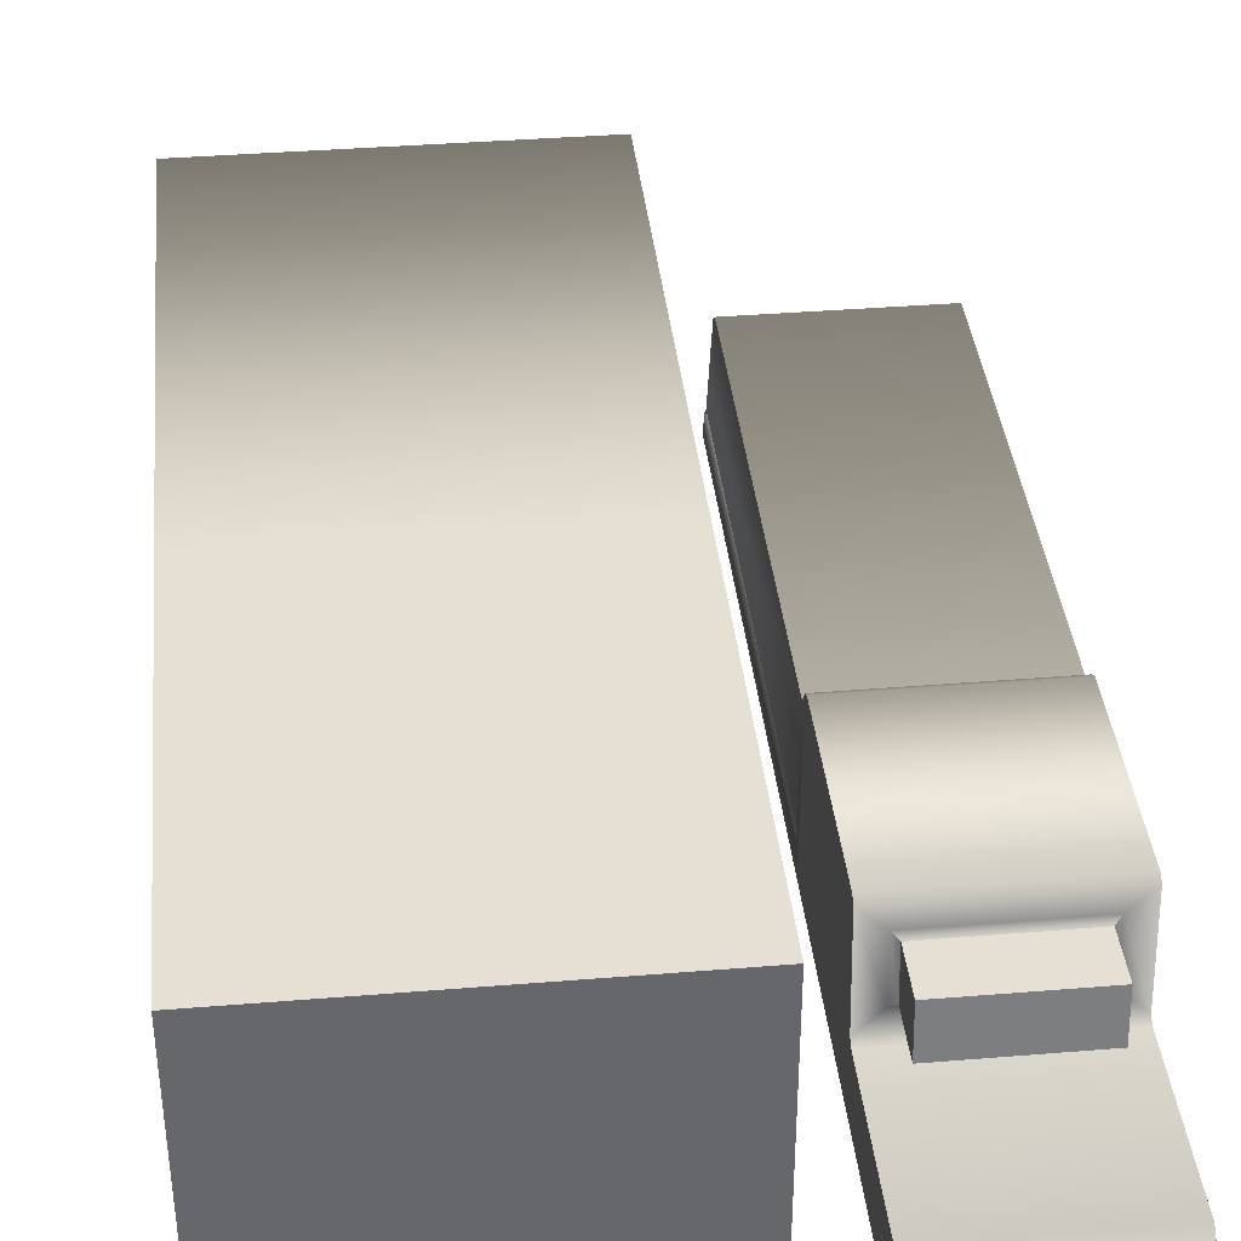
<metadata>
{"format":"obj","ext":"obj","renderer":"f3d","projection":"perspective","resolution":1024,"background":"white","views":[{"elev":38.2,"azim":-5.9,"up":"+Y"}]}
</metadata>
<code>
o FridgebodymeshFridgeD4_0_GeomSubset_3
v 0.07036 0.04227 -0.8956
v 0.07035 0.04227 -0.8956
v 0.07036 0.04228 -0.8956
v 0.07035 0.04228 -0.8956
v 0.07036 0.04227 -0.8956
v 0.07035 0.04227 -0.8956
v 0.07036 0.04228 -0.8956
v 0.07035 0.04228 -0.8956
v 0.07036 0.04227 -0.8956
v 0.07035 0.04227 -0.8956
v 0.07036 0.04228 -0.8956
v 0.07035 0.04228 -0.8956
v 0.07036 0.04227 -0.8956
v 0.07035 0.04227 -0.8956
v 0.07036 0.04228 -0.8956
v 0.07035 0.04228 -0.8956
v 0.07036 0.04227 -0.8956
v 0.07035 0.04227 -0.8956
v 0.07036 0.04228 -0.8956
v 0.07035 0.04228 -0.8956
v 0.07036 0.04227 -0.8956
v 0.07035 0.04227 -0.8956
v 0.07036 0.04228 -0.8956
v 0.07035 0.04228 -0.8956
v 0.07036 0.04227 -0.8956
v 0.07035 0.04227 -0.8956
v 0.07036 0.04228 -0.8956
v 0.07035 0.04228 -0.8956
v 0.566 0.4585 -0.8881
v -0.5645 0.4585 -0.8881
v -0.5645 0.4585 -0.7963
v 0.566 0.4585 -0.7963
v -0.5645 -0.3075 -0.8881
v 0.566 -0.3075 -0.8881
v 0.1198 0.4585 -0.8881
v 0.1596 0.4585 -0.8881
v 0.1596 0.4585 0.8887
v 0.1198 0.4585 0.8887
v 0.1596 0.4585 -0.7963
v 0.1198 0.4585 -0.7963
v 0.1596 -0.3075 -0.8881
v 0.1198 -0.3075 -0.8881
v 0.1596 -0.3075 -0.7963
v 0.1198 -0.3075 -0.7963
v -0.5292 -0.3075 0.8569
v 0.5307 -0.3075 0.8569
v -0.5292 -0.3075 -0.7645
v 0.5307 -0.3075 -0.7645
v 0.08454 -0.3075 0.8569
v 0.1949 -0.3075 0.8569
v 0.1949 -0.3075 -0.7645
v 0.08454 -0.3075 -0.7645
v -0.5602 -0.308 -0.8778
v 0.1596 -0.308 -0.8778
v 0.1198 -0.308 -0.8778
v 0.5617 0.4585 0.8887
v 0.566 0.4585 0.8848
v -0.5645 0.4585 0.8848
v -0.5602 0.4585 0.8887
v -0.5602 -0.3075 0.8848
v -0.5602 -0.3038 0.8887
v -0.5645 -0.3038 0.8848
v 0.5617 -0.3075 0.8848
v 0.566 -0.3038 0.8848
v 0.5617 -0.3038 0.8887
v -0.5602 -0.3075 -0.7963
v -0.5645 -0.3075 -0.7966
v -0.5645 -0.3038 -0.7963
v -0.5615 -0.3075 -0.7936
v 0.5617 -0.3076 -0.7964
v 0.563 -0.3075 -0.7936
v 0.566 -0.3038 -0.7963
v 0.566 -0.3075 -0.7966
v 0.1198 -0.3038 0.8887
v 0.1198 -0.3075 0.8848
v 0.1168 -0.3075 0.886
v 0.1596 -0.3038 0.8887
v 0.1626 -0.3075 0.886
v 0.1596 -0.3075 0.8848
v -0.5545 -0.3795 -0.8778
v 0.556 -0.3795 -0.8778
v 0.1198 -0.3795 -0.8778
v 0.1596 -0.3795 -0.8778
v 0.1596 -0.3044 -0.7963
v 0.1198 -0.3044 -0.7963
v -0.5545 -0.3795 -0.7966
v 0.556 -0.3795 -0.7966
v -0.5545 -0.3049 -0.8778
v 0.556 -0.3049 -0.8778
v -0.5545 -0.3049 -0.7966
v 0.556 -0.3049 -0.7966
v 0.1198 -0.3795 -0.7966
v 0.1596 -0.3795 -0.7966
v 0.1596 -0.3049 -0.8778
v 0.1198 -0.3049 -0.8778
v -0.5545 -0.3795 -0.8677
v 0.556 -0.3795 -0.8677
v 0.1198 -0.3795 -0.8677
v 0.1596 -0.3795 -0.8677
v -0.5545 -0.3795 -0.8067
v 0.556 -0.3795 -0.8067
v -0.5545 -0.3147 -0.8677
v 0.556 -0.3147 -0.8677
v -0.5545 -0.3147 -0.8067
v 0.556 -0.3147 -0.8067
v 0.1198 -0.3795 -0.8067
v 0.1596 -0.3795 -0.8067
v -0.5496 -0.3751 -0.8678
v 0.551 -0.3751 -0.8678
v 0.1198 -0.3751 -0.8678
v 0.1596 -0.3751 -0.8678
v -0.5496 -0.3751 -0.8066
v 0.551 -0.3751 -0.8066
v -0.5496 -0.3146 -0.8678
v 0.551 -0.3146 -0.8678
v -0.5496 -0.3146 -0.8066
v 0.551 -0.3146 -0.8066
v 0.1198 -0.3751 -0.8066
v 0.1596 -0.3751 -0.8066
v 0.1635 -0.3087 -0.7928
v 0.116 -0.3087 -0.7928
v -0.5331 -0.3087 0.8603
v 0.5345 -0.3087 0.8603
v -0.5331 -0.3087 -0.768
v 0.5345 -0.3087 -0.768
v 0.08838 -0.3087 0.8603
v 0.191 -0.3087 0.8603
v 0.191 -0.3087 -0.768
v 0.08838 -0.3087 -0.768
v -0.5564 -0.3087 0.8814
v 0.5579 -0.3087 0.8814
v -0.5576 -0.3087 -0.7929
v 0.5591 -0.3087 -0.7929
v 0.116 -0.3087 0.8825
v 0.1634 -0.3087 0.8825
v 0.5617 -0.3077 -0.8778
v -0.5292 0.2247 0.8569
v 0.08454 0.2247 0.8569
v 0.5307 -0.2026 0.5567
v 0.5307 -0.2117 0.5472
v 0.5307 -0.1934 0.546
v 0.1949 -0.2117 0.5472
v 0.1949 -0.2025 0.5567
v 0.1949 -0.1934 0.546
v 0.5307 -0.02041 0.5246
v 0.5307 -0.02047 0.5234
v 0.5307 -0.01128 0.5139
v 0.1949 -0.02041 0.5246
v 0.1949 -0.01128 0.5139
v 0.1949 -0.02047 0.5234
v 0.1949 -0.04357 0.1424
v 0.1949 -0.05276 0.1519
v 0.1949 -0.0354 0.1562
v 0.5307 -0.0354 0.1562
v 0.5307 -0.05276 0.1519
v 0.5307 -0.04357 0.1424
v 0.1949 -0.01128 0.1786
v 0.1949 -0.01945 0.1647
v 0.1949 -0.02047 0.1691
v 0.5307 -0.02047 0.1691
v 0.5307 -0.01945 0.1647
v 0.5307 -0.01128 0.1786
v 0.5307 -0.2155 0.8569
v 0.5307 -0.2026 0.8435
v 0.1949 -0.2155 0.8569
v 0.1949 -0.2025 0.8435
v 0.5307 -0.05799 -0.682
v 0.5307 -0.04357 -0.6652
v 0.1949 -0.05799 -0.682
v 0.1949 -0.04357 -0.6652
v 0.08454 -0.2423 0.8569
v 0.08454 -0.2716 0.8569
v 0.08454 -0.2716 -0.7645
v 0.08454 -0.2423 -0.7414
v -0.5292 -0.2716 -0.7645
v -0.5292 -0.2423 -0.7414
v -0.5292 -0.2716 0.8569
v -0.5292 -0.2423 0.8569
v 0.0834 -0.247 0.852
v 0.0834 -0.2669 0.852
v 0.0834 -0.2669 -0.7583
v 0.0834 -0.247 -0.7434
v -0.5281 -0.2669 -0.7583
v -0.5281 -0.247 -0.7434
v -0.5281 -0.2669 0.852
v -0.5281 -0.247 0.852
v 0.5307 -0.2651 -0.7575
v 0.5307 -0.2435 -0.7364
v 0.5307 -0.2652 0.1519
v 0.5307 -0.2424 0.1519
v 0.1949 -0.2435 -0.7364
v 0.1949 -0.2651 -0.7575
v 0.1949 -0.2652 0.1519
v 0.1949 -0.2424 0.1519
v 0.5273 -0.2603 -0.7486
v 0.5273 -0.2472 -0.7368
v 0.5273 -0.2605 0.147
v 0.5273 -0.2471 0.147
v 0.1983 -0.2472 -0.7368
v 0.1983 -0.2603 -0.7486
v 0.1983 -0.2605 0.147
v 0.1983 -0.2471 0.147
v -0.5292 0.2005 -0.7247
v -0.5292 0.2247 -0.6997
v 0.08454 0.2247 -0.6997
v 0.08454 0.2005 -0.7247
v 0.08454 -0.07584 -0.7345
v 0.08454 -0.03861 -0.7331
v 0.08454 -0.07586 0.8569
v 0.08454 -0.0386 0.8569
v -0.5292 -0.0386 0.8569
v -0.5292 -0.07586 0.8569
v -0.5292 -0.07584 -0.7345
v -0.5292 -0.03861 -0.7331
v 0.08312 -0.06889 -0.727
v 0.08312 -0.04557 -0.7261
v 0.08312 -0.0689 0.8497
v 0.08312 -0.04555 0.8497
v -0.5278 -0.04555 0.8497
v -0.5278 -0.0689 0.8497
v -0.5278 -0.06889 -0.727
v -0.5278 -0.04556 -0.7261
v 0.4909 -0.1588 0.5423
v 0.2347 -0.1588 0.5423
v 0.4909 -0.05488 0.5293
v 0.2347 -0.05488 0.5293
v 0.4795 -0.1481 0.5487
v 0.2461 -0.1481 0.5487
v 0.4795 -0.06385 0.5382
v 0.2461 -0.06385 0.5382
v 0.4795 -0.1481 0.6385
v 0.2461 -0.1481 0.6385
v 0.4795 -0.06385 0.628
v 0.2461 -0.06385 0.628
v 0.534 -0.04513 0.1319
v 0.1916 -0.04513 0.1319
v 0.1916 -0.04513 -0.01247
v 0.2075 -0.04513 -0.02684
v 0.5181 -0.04513 -0.02684
v 0.534 -0.04513 -0.01247
v 0.1916 -0.2666 -0.01247
v 0.2075 -0.2805 -0.01247
v 0.2075 -0.2666 -0.02684
v 0.5181 -0.2805 -0.01247
v 0.534 -0.2666 -0.01247
v 0.5181 -0.2666 -0.02684
v 0.534 -0.2666 0.1319
v 0.5181 -0.2805 0.1319
v 0.2075 -0.2805 0.1319
v 0.1916 -0.2666 0.1319
v 0.5181 -0.2764 -0.02263
v 0.2075 -0.2764 -0.02263
v 0.5293 -0.04513 -0.02263
v 0.5293 -0.2666 -0.02263
v 0.1963 -0.04513 -0.02263
v 0.1963 -0.2666 -0.02263
v 0.5293 -0.2764 0.1319
v 0.5293 -0.2764 -0.01247
v 0.1963 -0.2764 -0.01247
v 0.1963 -0.2764 0.1319
v 0.1978 -0.2751 -0.02123
v 0.5278 -0.2751 -0.02123
v 0.5218 -0.05581 0.1316
v 0.2038 -0.05581 0.1316
v 0.5218 -0.2645 0.1316
v 0.5156 -0.2698 0.1316
v 0.21 -0.2698 0.1316
v 0.2038 -0.2644 0.1316
v 0.52 -0.2682 0.1316
v 0.2056 -0.2682 0.1316
v 0.5218 -0.05581 -0.007212
v 0.2038 -0.05581 -0.007212
v 0.5218 -0.2645 -0.007212
v 0.5156 -0.2698 -0.007212
v 0.21 -0.2698 -0.007212
v 0.2038 -0.2644 -0.007212
v 0.52 -0.2682 -0.007212
v 0.2056 -0.2682 -0.007212
v 0.534 -0.04513 -0.3309
v 0.1916 -0.04513 -0.3309
v 0.1916 -0.04513 -0.4753
v 0.2075 -0.04513 -0.4896
v 0.5181 -0.04513 -0.4896
v 0.534 -0.04513 -0.4753
v 0.1916 -0.2666 -0.4753
v 0.2075 -0.2805 -0.4753
v 0.2075 -0.2666 -0.4896
v 0.5181 -0.2805 -0.4753
v 0.534 -0.2666 -0.4753
v 0.5181 -0.2666 -0.4896
v 0.534 -0.2666 -0.3309
v 0.5181 -0.2805 -0.3309
v 0.2075 -0.2805 -0.3309
v 0.1916 -0.2666 -0.3309
v 0.5181 -0.2764 -0.4854
v 0.2075 -0.2764 -0.4854
v 0.5293 -0.04513 -0.4854
v 0.5293 -0.2666 -0.4854
v 0.1963 -0.04513 -0.4854
v 0.1963 -0.2666 -0.4854
v 0.5293 -0.2764 -0.3309
v 0.5293 -0.2764 -0.4753
v 0.1963 -0.2764 -0.4753
v 0.1963 -0.2764 -0.3309
v 0.1978 -0.2751 -0.484
v 0.5278 -0.2751 -0.484
v 0.5218 -0.05581 -0.3312
v 0.2038 -0.05581 -0.3312
v 0.5218 -0.2645 -0.3312
v 0.5156 -0.2698 -0.3312
v 0.21 -0.2698 -0.3312
v 0.2038 -0.2644 -0.3312
v 0.52 -0.2682 -0.3312
v 0.2056 -0.2682 -0.3312
v 0.5218 -0.05581 -0.47
v 0.2038 -0.05581 -0.47
v 0.5218 -0.2645 -0.47
v 0.5156 -0.2698 -0.47
v 0.21 -0.2698 -0.47
v 0.2038 -0.2644 -0.47
v 0.52 -0.2682 -0.47
v 0.2056 -0.2682 -0.47
v 0.5307 -0.2662 0.1691
v 0.5307 -0.2662 0.5472
v 0.1949 -0.2662 0.1691
v 0.1949 -0.2662 0.5472
v 0.5307 -0.2667 0.8435
v 0.1949 -0.2667 0.8435
v 0.1198 0.4585 0.5472
v 0.1596 0.4585 0.5472
v 0.1198 -0.3075 0.5472
v 0.1596 -0.3075 0.5472
v -0.5645 0.4585 0.5472
v 0.566 0.4585 0.5472
v 0.566 -0.3038 0.5472
v -0.5645 -0.3038 0.5472
v -0.5605 -0.3075 0.5472
v 0.562 -0.3075 0.5472
v 0.5307 -0.3075 0.5472
v 0.5345 -0.3087 0.5472
v 0.1949 -0.3075 0.5472
v 0.191 -0.3087 0.5472
v 0.08454 -0.3075 0.5472
v 0.08838 -0.3087 0.5472
v -0.5292 -0.3075 0.5472
v -0.5331 -0.3087 0.5472
v -0.5567 -0.3087 0.5472
v 0.116 -0.3087 0.5472
v 0.1634 -0.3087 0.5472
v 0.5582 -0.3087 0.5472
v -0.5292 -0.2716 0.5472
v 0.08454 -0.2716 0.5472
v -0.5292 0.2247 0.5472
v 0.08454 0.2247 0.5472
v -0.5281 -0.247 0.5472
v -0.5281 -0.2669 0.5472
v 0.0834 -0.247 0.5472
v 0.0834 -0.2669 0.5472
v -0.5292 -0.2423 0.5472
v 0.08454 -0.2423 0.5472
v -0.5292 -0.0386 0.5472
v -0.5292 -0.07586 0.5472
v 0.08454 -0.0386 0.5472
v 0.08454 -0.07586 0.5472
v -0.5278 -0.04555 0.5472
v -0.5278 -0.0689 0.5472
v 0.08312 -0.0689 0.5472
v 0.08312 -0.04556 0.5472
v 0.1596 0.4585 0.1691
v 0.1198 -0.3075 0.1691
v 0.566 0.4585 0.1691
v 0.566 -0.3038 0.1691
v 0.5622 -0.3075 0.1691
v 0.5307 -0.3075 0.1691
v 0.191 -0.3087 0.1691
v 0.08454 -0.3075 0.1691
v -0.5331 -0.3087 0.1691
v -0.5569 -0.3087 0.1691
v 0.1634 -0.3087 0.1691
v 0.08454 -0.2716 0.1691
v -0.5292 0.2247 0.1691
v -0.5281 -0.2669 0.1691
v 0.0834 -0.247 0.1691
v 0.08454 -0.2423 0.1691
v -0.5292 -0.0386 0.1691
v 0.08454 -0.07585 0.1691
v -0.5278 -0.0689 0.1691
v 0.08312 -0.04556 0.1691
v 0.1198 0.4585 0.1691
v 0.1596 -0.3075 0.1691
v -0.5645 0.4585 0.1691
v -0.5645 -0.3038 0.1691
v -0.5608 -0.3075 0.1691
v 0.5345 -0.3087 0.1691
v 0.1949 -0.3075 0.1691
v 0.08838 -0.3087 0.1691
v -0.5292 -0.3075 0.1691
v 0.116 -0.3087 0.1691
v 0.5584 -0.3087 0.1691
v -0.5292 -0.2716 0.1691
v 0.08454 0.2247 0.1691
v -0.5281 -0.247 0.1691
v 0.0834 -0.2669 0.1691
v -0.5292 -0.2423 0.1691
v -0.5292 -0.07585 0.1691
v 0.08454 -0.03861 0.1691
v -0.5278 -0.04556 0.1691
v 0.08312 -0.0689 0.1691
v 0.1596 0.4585 0.1519
v 0.1198 -0.3075 0.1519
v 0.566 0.4585 0.1519
v 0.566 -0.3038 0.1519
v 0.5624 -0.3075 0.1519
v 0.5307 -0.3075 0.1519
v 0.191 -0.3087 0.1519
v 0.08454 -0.3075 0.1519
v -0.5331 -0.3087 0.1519
v -0.5571 -0.3087 0.1519
v 0.1634 -0.3087 0.1519
v 0.08454 -0.2716 0.1519
v -0.5292 0.2247 0.1519
v -0.5281 -0.2669 0.1519
v 0.0834 -0.247 0.1519
v 0.08454 -0.2423 0.1519
v -0.5292 -0.0386 0.1519
v 0.08454 -0.07585 0.1519
v -0.5278 -0.06889 0.1519
v 0.08312 -0.04556 0.1519
v 0.1198 0.4585 0.1519
v 0.1596 -0.3075 0.1519
v -0.5645 0.4585 0.1519
v -0.5645 -0.3038 0.1519
v -0.5609 -0.3075 0.1519
v 0.5345 -0.3087 0.1519
v 0.1949 -0.3075 0.1519
v 0.08838 -0.3087 0.1519
v -0.5292 -0.3075 0.1519
v 0.116 -0.3087 0.1519
v 0.5585 -0.3087 0.1519
v -0.5292 -0.2716 0.1519
v 0.08454 0.2247 0.1519
v -0.5281 -0.247 0.1519
v 0.0834 -0.2669 0.1519
v -0.5292 -0.2423 0.1519
v -0.5292 -0.07585 0.1519
v 0.08454 -0.03861 0.1519
v -0.5278 -0.04556 0.1519
v 0.08312 -0.0689 0.1519
v 0.08715 0.2194 -0.2627
v 0.08715 0.2194 -0.2563
v -0.5323 0.2194 -0.2563
v -0.5323 0.2194 -0.2627
v 0.08715 -0.2488 -0.2627
v 0.08715 -0.2488 -0.2563
v -0.5323 -0.2488 -0.2563
v -0.5323 -0.2488 -0.2627
v 0.08715 -0.2635 -0.2627
v 0.08715 -0.2635 -0.2563
v -0.5323 -0.2635 -0.2563
v -0.5323 -0.2635 -0.2627
v 0.08715 -0.2488 -0.264
v 0.08715 -0.2488 -0.255
v -0.5323 -0.2488 -0.255
v -0.5323 -0.2488 -0.264
v 0.08715 -0.2635 -0.264
v 0.08715 -0.2635 -0.255
v -0.5323 -0.2635 -0.255
v -0.5323 -0.2635 -0.264
v -0.1636 0.2194 -0.2627
v -0.07508 0.2194 -0.2627
v -0.07508 0.2194 -0.2563
v -0.1636 0.2194 -0.2563
v -0.2816 0.2194 -0.2563
v -0.3701 0.2194 -0.2563
v -0.3701 0.2194 -0.2627
v -0.2816 0.2194 -0.2627
v -0.07543 -0.2659 -0.2563
v -0.1636 -0.2705 -0.2563
v -0.2816 -0.2705 -0.2563
v -0.3698 -0.2659 -0.2563
v -0.1636 -0.2705 -0.2627
v -0.07543 -0.2659 -0.2627
v -0.3698 -0.2659 -0.2627
v -0.2816 -0.2705 -0.2627
v -0.07543 -0.2806 -0.2627
v -0.1636 -0.2852 -0.2627
v -0.1636 -0.2852 -0.2563
v -0.07543 -0.2806 -0.2563
v -0.2816 -0.2852 -0.2627
v -0.3698 -0.2806 -0.2627
v -0.3698 -0.2806 -0.2563
v -0.2816 -0.2852 -0.2563
v -0.1636 -0.2705 -0.255
v -0.07543 -0.2659 -0.255
v -0.07543 -0.2806 -0.255
v -0.1636 -0.2852 -0.255
v -0.2816 -0.2852 -0.255
v -0.3698 -0.2806 -0.255
v -0.3698 -0.2659 -0.255
v -0.2816 -0.2705 -0.255
v -0.07543 -0.2659 -0.264
v -0.1636 -0.2705 -0.264
v -0.1636 -0.2852 -0.264
v -0.07543 -0.2806 -0.264
v -0.2816 -0.2705 -0.264
v -0.3698 -0.2659 -0.264
v -0.3698 -0.2806 -0.264
v -0.2816 -0.2852 -0.264
v 0.08715 0.2194 0.1111
v 0.08715 0.2194 0.1175
v -0.5323 0.2194 0.1175
v -0.5323 0.2194 0.1111
v 0.08715 -0.2488 0.1111
v 0.08715 -0.2488 0.1175
v -0.5323 -0.2488 0.1175
v -0.5323 -0.2488 0.1111
v 0.08715 -0.2635 0.1111
v 0.08715 -0.2635 0.1175
v -0.5323 -0.2635 0.1175
v -0.5323 -0.2635 0.1111
v 0.08715 -0.2488 0.1098
v 0.08715 -0.2488 0.1188
v -0.5323 -0.2488 0.1188
v -0.5323 -0.2488 0.1098
v 0.08715 -0.2635 0.1098
v 0.08715 -0.2635 0.1188
v -0.5323 -0.2635 0.1188
v -0.5323 -0.2635 0.1098
v -0.1636 0.2194 0.1111
v -0.07508 0.2194 0.1111
v -0.07508 0.2194 0.1175
v -0.1636 0.2194 0.1175
v -0.2816 0.2194 0.1175
v -0.3701 0.2194 0.1175
v -0.3701 0.2194 0.1111
v -0.2816 0.2194 0.1111
v -0.07543 -0.2659 0.1175
v -0.1636 -0.2705 0.1175
v -0.2816 -0.2705 0.1175
v -0.3698 -0.2659 0.1175
v -0.1636 -0.2705 0.1111
v -0.07543 -0.2659 0.1111
v -0.3698 -0.2659 0.1111
v -0.2816 -0.2705 0.1111
v -0.07543 -0.2806 0.1111
v -0.1636 -0.2852 0.1111
v -0.1636 -0.2852 0.1175
v -0.07543 -0.2806 0.1175
v -0.2816 -0.2852 0.1111
v -0.3698 -0.2806 0.1111
v -0.3698 -0.2806 0.1175
v -0.2816 -0.2852 0.1175
v -0.1636 -0.2705 0.1188
v -0.07543 -0.2659 0.1188
v -0.07543 -0.2806 0.1188
v -0.1636 -0.2852 0.1188
v -0.2816 -0.2852 0.1188
v -0.3698 -0.2806 0.1188
v -0.3698 -0.2659 0.1188
v -0.2816 -0.2705 0.1188
v -0.07543 -0.2659 0.1098
v -0.1636 -0.2705 0.1098
v -0.1636 -0.2852 0.1098
v -0.07543 -0.2806 0.1098
v -0.2816 -0.2705 0.1098
v -0.3698 -0.2659 0.1098
v -0.3698 -0.2806 0.1098
v -0.2816 -0.2852 0.1098
v 0.08715 0.2194 0.4984
v 0.08715 0.2194 0.5048
v -0.5323 0.2194 0.5048
v -0.5323 0.2194 0.4984
v 0.08715 -0.2488 0.4984
v 0.08715 -0.2488 0.5048
v -0.5323 -0.2488 0.5048
v -0.5323 -0.2488 0.4984
v 0.08715 -0.2635 0.4984
v 0.08715 -0.2635 0.5048
v -0.5323 -0.2635 0.5048
v -0.5323 -0.2635 0.4984
v 0.08715 -0.2488 0.4971
v 0.08715 -0.2488 0.5061
v -0.5323 -0.2488 0.5061
v -0.5323 -0.2488 0.4971
v 0.08715 -0.2635 0.4971
v 0.08715 -0.2635 0.5061
v -0.5323 -0.2635 0.5061
v -0.5323 -0.2635 0.4971
v -0.1636 0.2194 0.4984
v -0.07508 0.2194 0.4984
v -0.07508 0.2194 0.5048
v -0.1636 0.2194 0.5048
v -0.2816 0.2194 0.5048
v -0.3701 0.2194 0.5048
v -0.3701 0.2194 0.4984
v -0.2816 0.2194 0.4984
v -0.07543 -0.2659 0.5048
v -0.1636 -0.2705 0.5048
v -0.2816 -0.2705 0.5048
v -0.3698 -0.2659 0.5048
v -0.1636 -0.2705 0.4984
v -0.07543 -0.2659 0.4984
v -0.3698 -0.2659 0.4984
v -0.2816 -0.2705 0.4984
v -0.07543 -0.2806 0.4984
v -0.1636 -0.2852 0.4984
v -0.1636 -0.2852 0.5048
v -0.07543 -0.2806 0.5048
v -0.2816 -0.2852 0.4984
v -0.3698 -0.2806 0.4984
v -0.3698 -0.2806 0.5048
v -0.2816 -0.2852 0.5048
v -0.1636 -0.2705 0.5061
v -0.07543 -0.2659 0.5061
v -0.07543 -0.2806 0.5061
v -0.1636 -0.2852 0.5061
v -0.2816 -0.2852 0.5061
v -0.3698 -0.2806 0.5061
v -0.3698 -0.2659 0.5061
v -0.2816 -0.2705 0.5061
v -0.07543 -0.2659 0.4971
v -0.1636 -0.2705 0.4971
v -0.1636 -0.2852 0.4971
v -0.07543 -0.2806 0.4971
v -0.2816 -0.2705 0.4971
v -0.3698 -0.2659 0.4971
v -0.3698 -0.2806 0.4971
v -0.2816 -0.2852 0.4971
f 13 14 16 15
f 170 151 156 168
f 50 165 166 328
f 161 154 153 158
f 142 144 148 150 326
f 157 149 147 162
f 189 414 48 187
f 150 149 157 159 325 326
f 231 233 234 232
f 139 143 166 164
f 46 163 165 50
f 143 139 141 144
f 148 145 147 149
f 157 162 161 158
f 156 151 153 154
f 139 140 141
f 142 143 144
f 145 146 147
f 148 149 150
f 151 152 153
f 154 155 156
f 157 158 159
f 160 161 162
f 164 166 165 163
f 170 168 167 169
f 45 49 172 177
f 47 437 440 175
f 52 47 175 173
f 49 343 352 172
f 205 204 421 441
f 186 355 356 185
f 176 174 173 175
f 182 423 443 181
f 171 178 177 172
f 175 440 422 183
f 177 178 186 185
f 178 359 355 186
f 176 175 183 184
f 172 352 358 180
f 173 174 182 181
f 174 424 423 182
f 171 172 180 179
f 193 325 159 158 153 152 194
f 191 169 167 188
f 48 51 192 187
f 152 151 170 169 191 194
f 188 167 168 156 155 190
f 201 202 199 200
f 197 195 196 198
f 187 192 191 188
f 193 194 202 201
f 194 191 199 202
f 191 192 200 199
f 192 193 201 200
f 190 189 197 198
f 189 187 195 197
f 187 188 196 195
f 188 190 198 196
f 204 205 206 203
f 137 353 361 211
f 178 212 362 359
f 214 203 206 208
f 174 176 213 207
f 212 178 171 209
f 138 137 211 210
f 208 206 205 441 446
f 174 207 426 424
f 220 219 365 366
f 210 211 212 209
f 207 213 214 208
f 217 367 368 218
f 211 361 365 219
f 214 213 221 222
f 213 445 427 221
f 212 211 219 220
f 208 446 428 216
f 210 209 217 218
f 209 364 367 217
f 207 208 216 215
f 148 144 224 226
f 144 141 223 224
f 141 145 225 223
f 145 148 226 225
f 223 225 229 227
f 225 226 230 229
f 226 224 228 230
f 224 223 227 228
f 227 229 233 231
f 229 230 234 233
f 230 228 232 234
f 228 227 231 232
f 323 189 190 155 154 161 160
f 160 162 147 146 324 323
f 140 324 146 145 141
f 164 327 324 140 139
f 326 341 50 328
f 46 327 164 163
f 328 166 143 142 326
f 351 345 45 177
f 352 343 376 380
f 354 353 137 138
f 356 355 402 382
f 358 357 179 180
f 356 351 177 185
f 355 359 404 402
f 358 352 380 403
f 357 360 171 179
f 361 353 381 385
f 359 362 405 404
f 363 354 138 210
f 360 364 209 171
f 366 365 407 387
f 368 367 408 388
f 365 361 385 407
f 366 362 212 220
f 368 363 210 218
f 367 364 386 408
f 400 397 345 351
f 401 381 353 354
f 403 383 357 358
f 382 400 351 356
f 383 384 360 357
f 406 401 354 363
f 384 386 364 360
f 387 405 362 366
f 388 406 363 368
f 380 376 416 420
f 382 402 442 422
f 402 404 444 442
f 403 380 420 443
f 385 381 421 425
f 404 405 445 444
f 387 407 447 427
f 388 408 448 428
f 407 385 425 447
f 408 386 426 448
f 440 437 397 400
f 441 421 381 401
f 443 423 383 403
f 422 440 400 382
f 423 424 384 383
f 446 441 401 406
f 424 426 386 384
f 427 445 405 387
f 428 446 406 388
f 420 416 52 173
f 422 442 184 183
f 442 444 176 184
f 443 420 173 181
f 425 421 204 203 214
f 444 445 213 176
f 427 447 222 221
f 428 448 215 216
f 447 425 214 222
f 448 426 207 215
f 325 395 341 326
f 193 435 395 325
f 51 435 193 192
f 374 323 324 339
f 189 323 374 414
f 339 324 327 46

</code>
